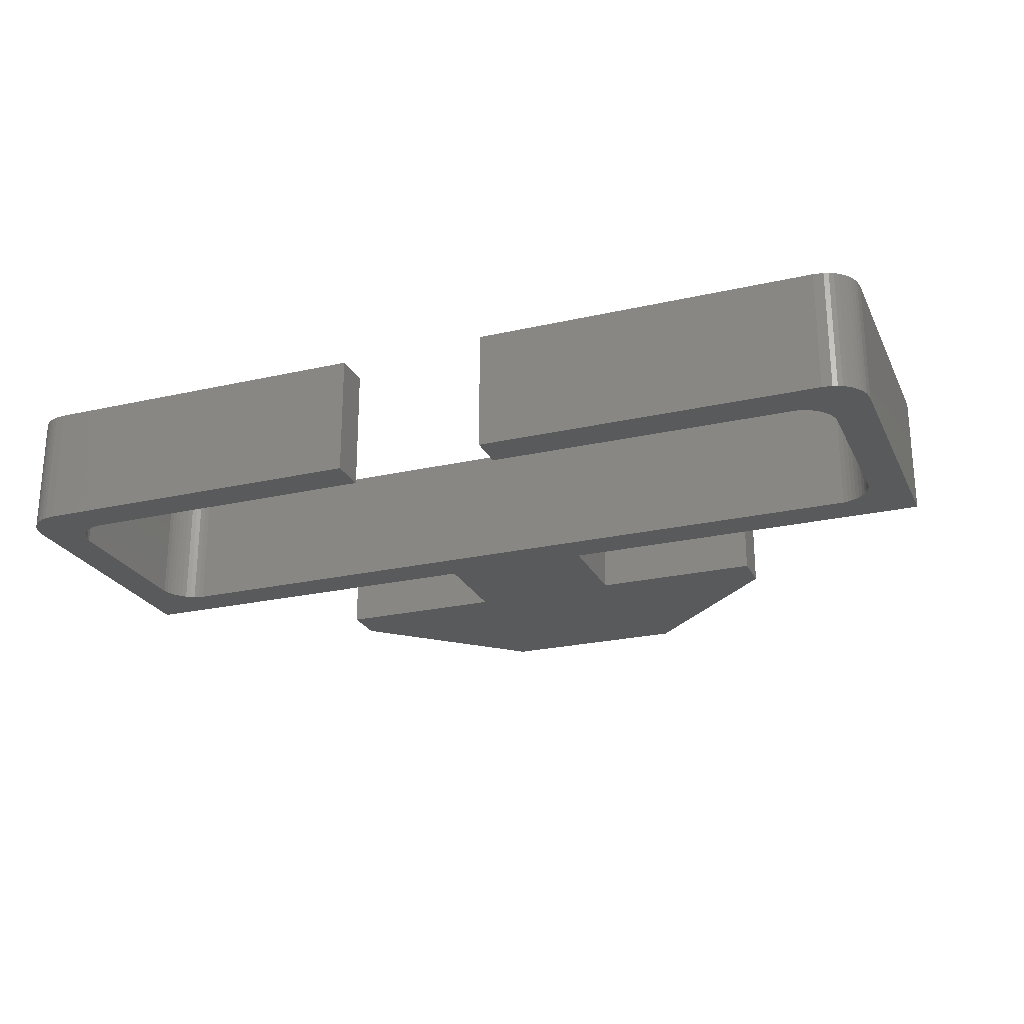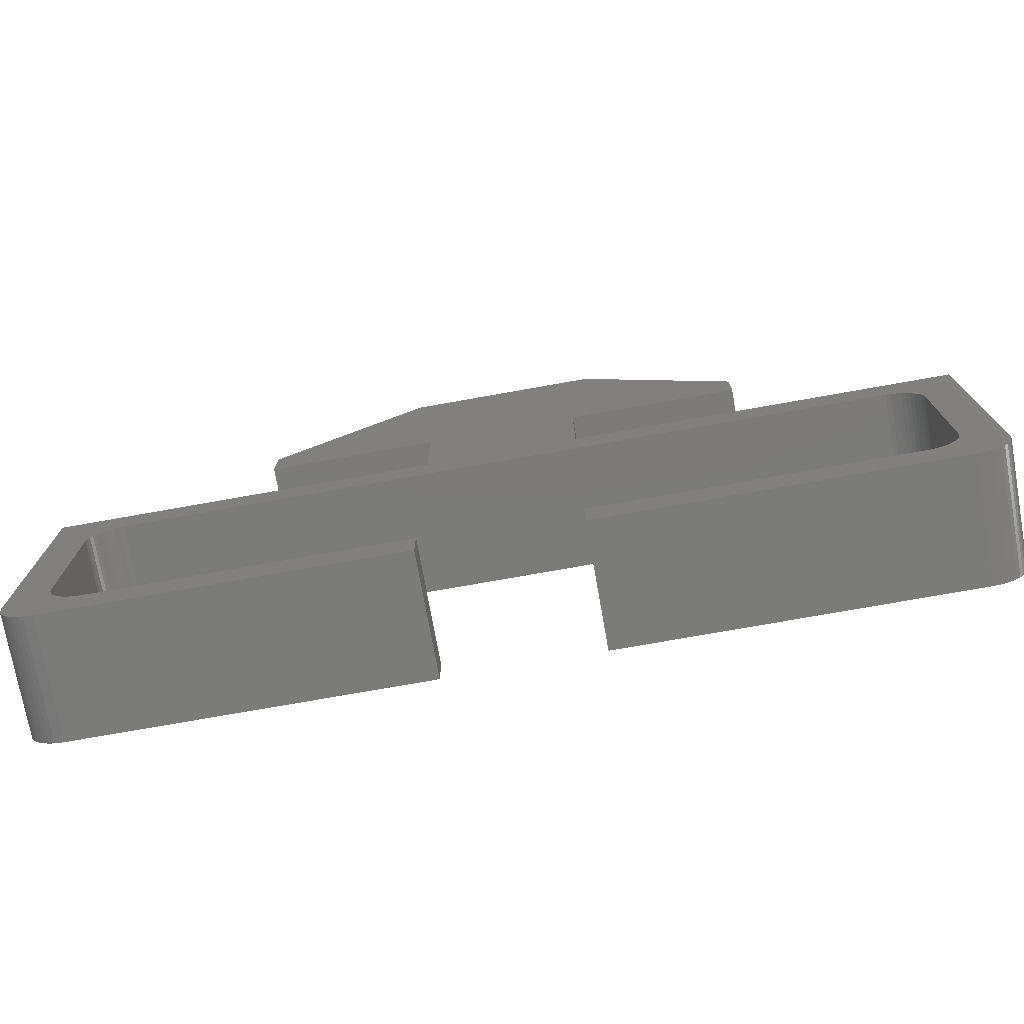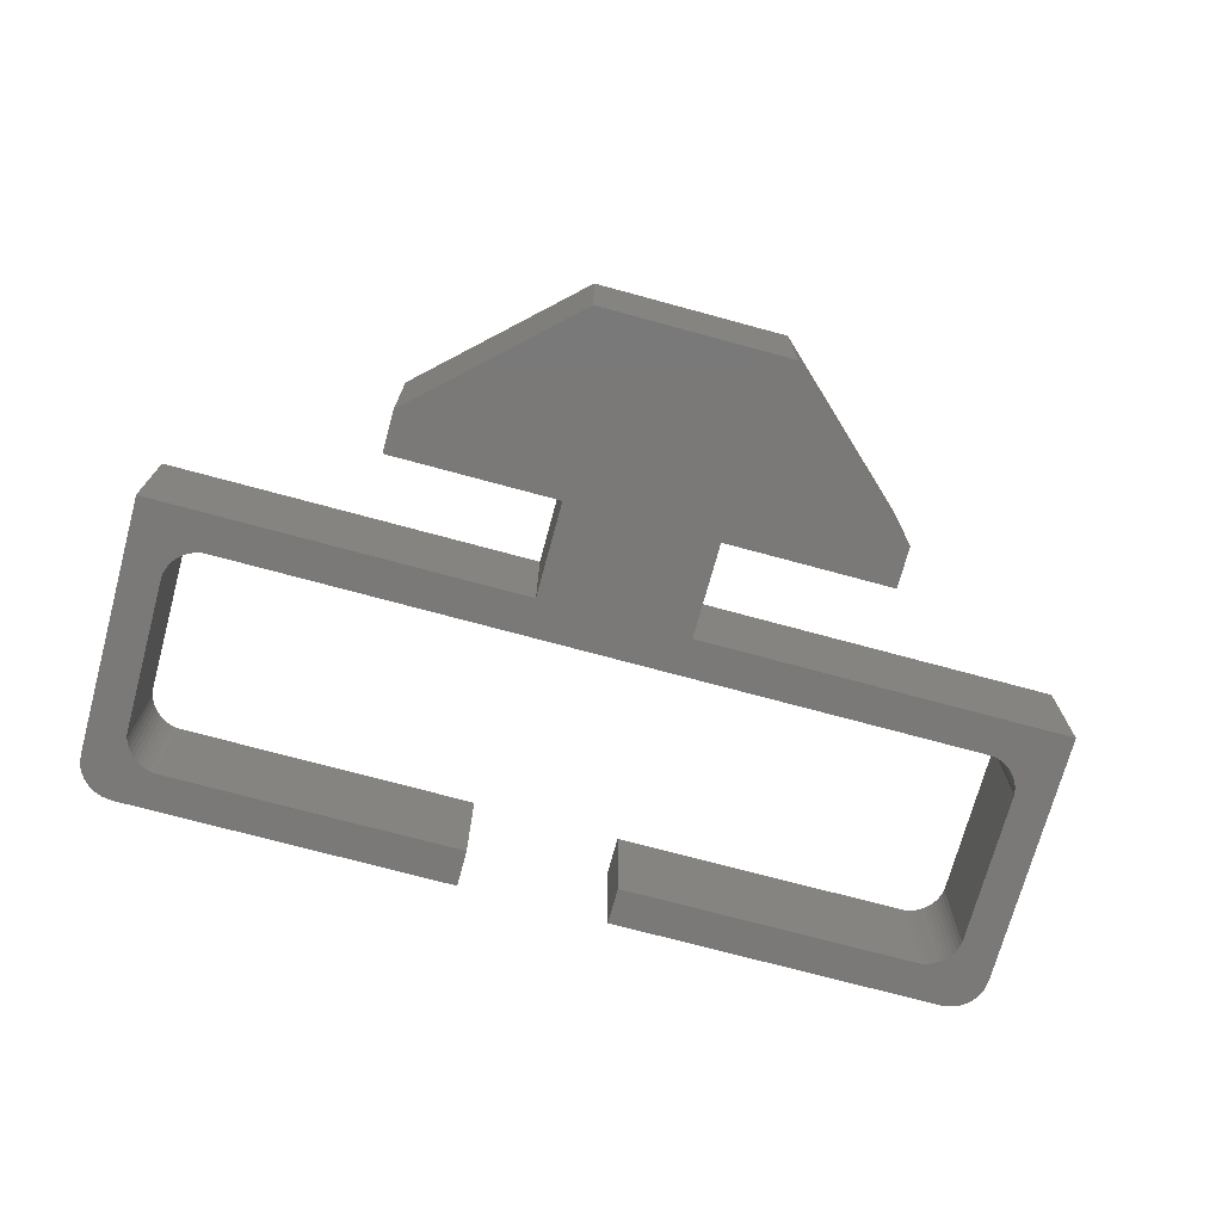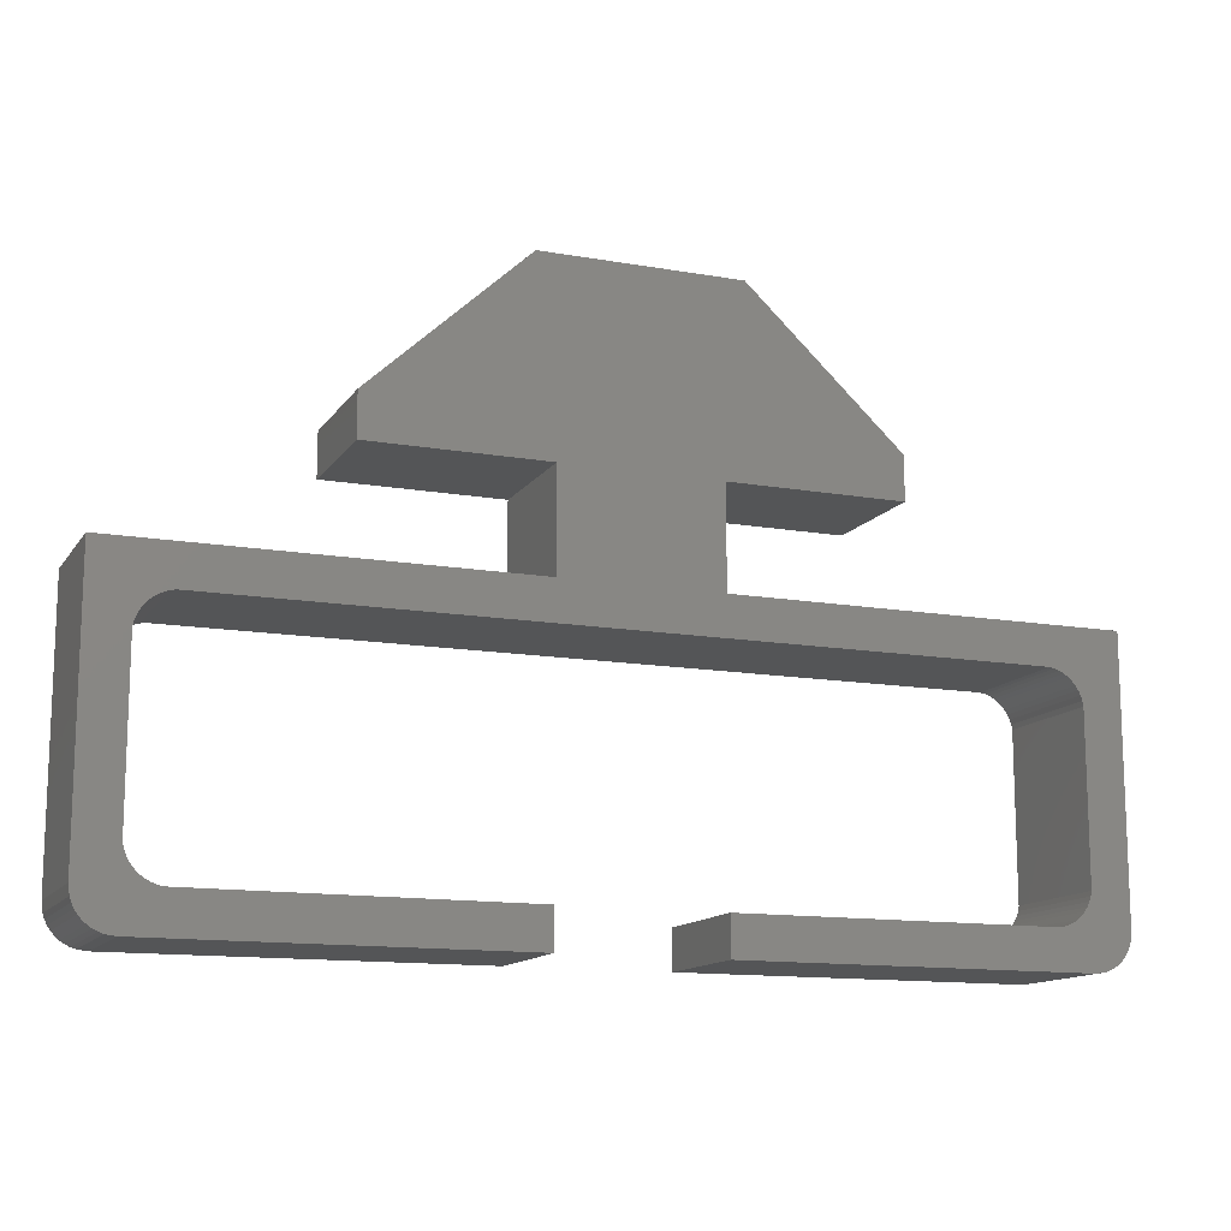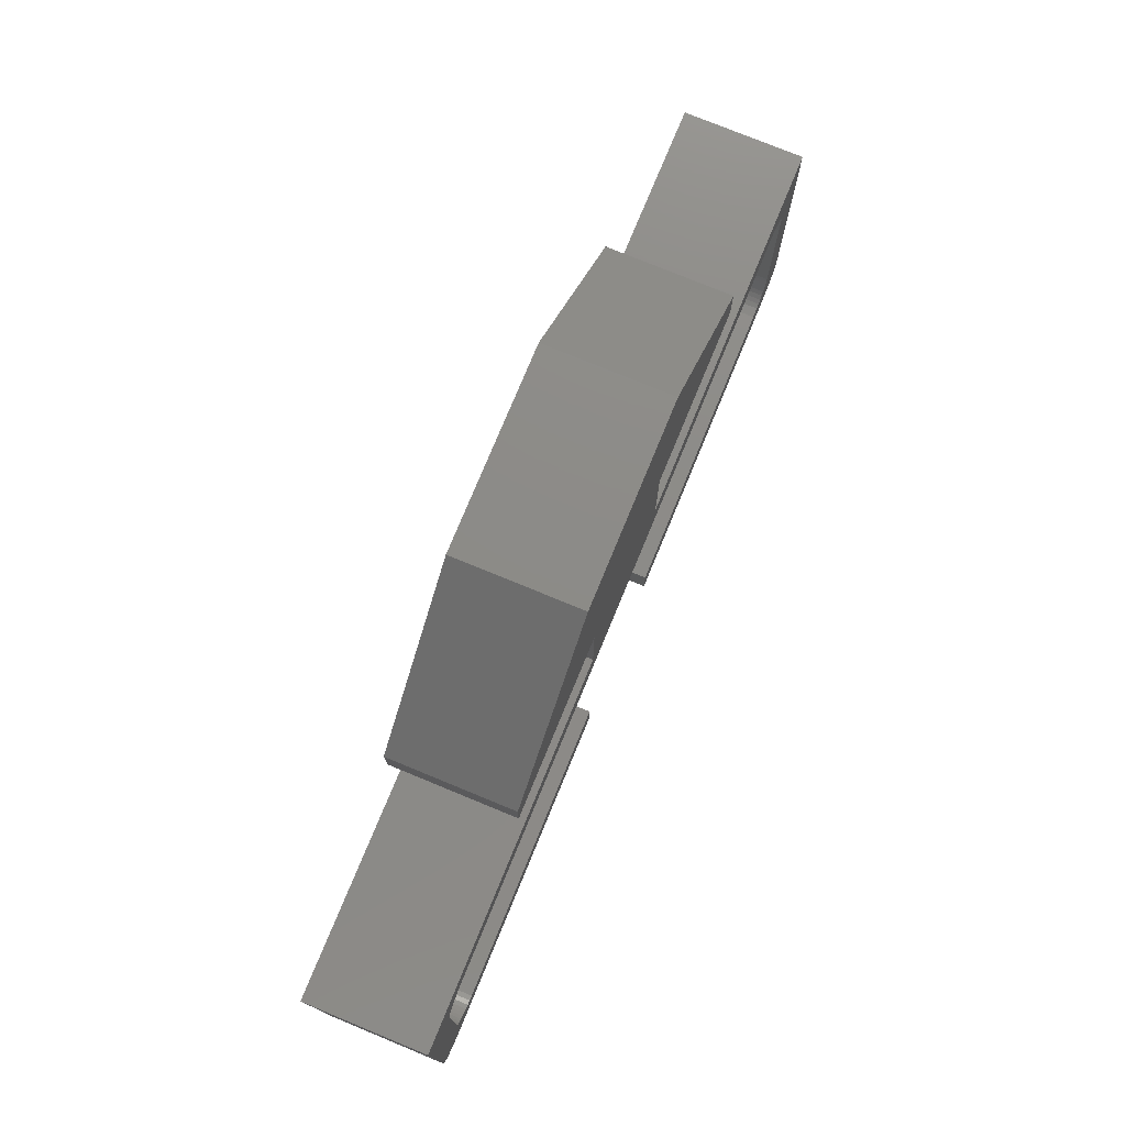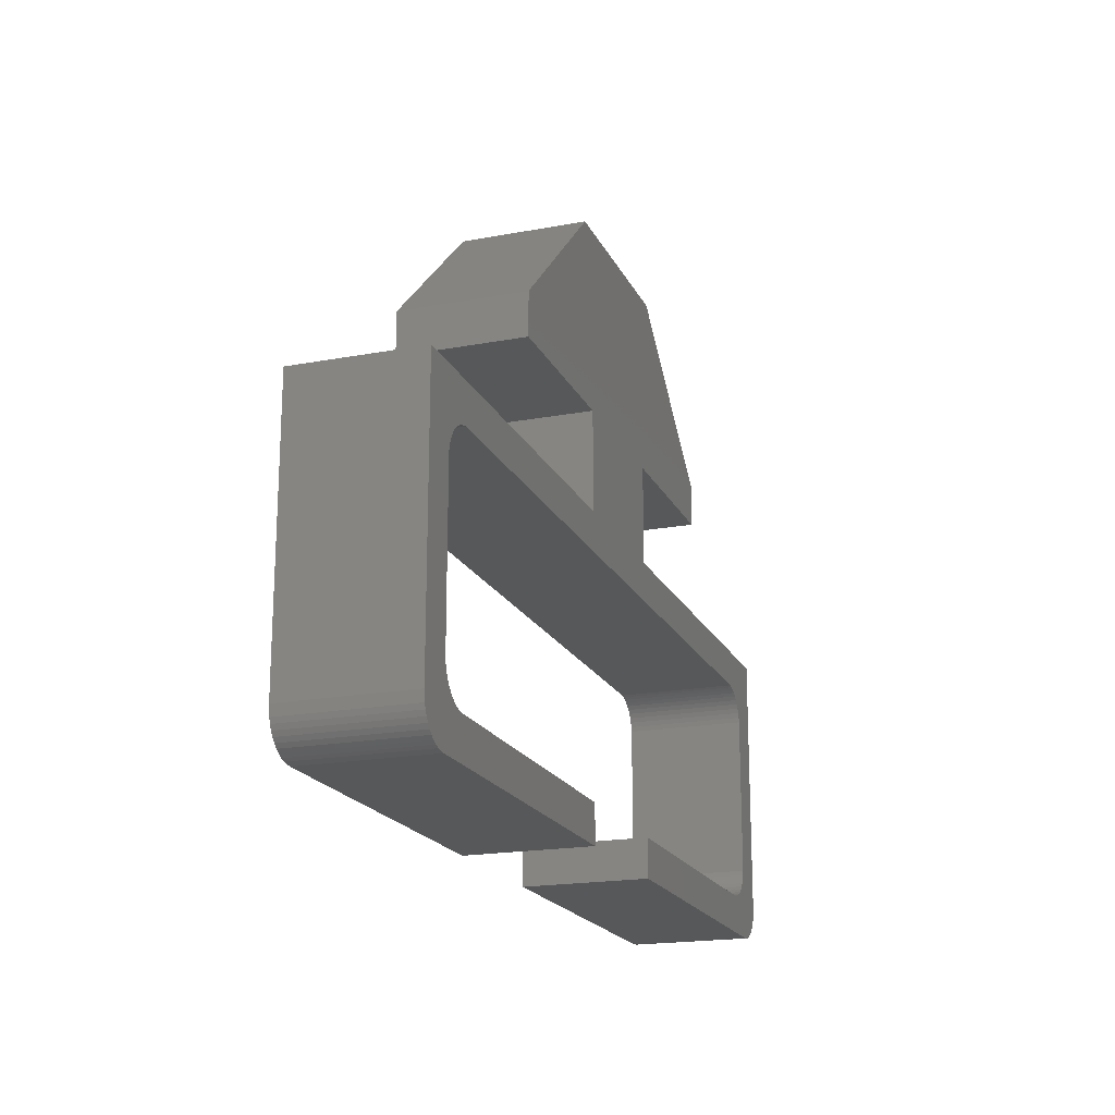
<metadata>
{"format":"stl","ext":"stl","renderer":"f3d","projection":"perspective","resolution":1024,"background":"white","views":[{"elev":-24.0,"azim":20.8,"up":"+Z"},{"elev":-74.5,"azim":10.1,"up":"+Y"},{"elev":-72.4,"azim":164.8,"up":"+Z"},{"elev":-13.2,"azim":-21.7,"up":"+Y"},{"elev":76.1,"azim":112.4,"up":"+Y"},{"elev":-19.1,"azim":-70.6,"up":"+Y"}]}
</metadata>
<code>
# stl→obj: 164 verts, 324 faces
v 0 11.68 0
v -6.287 4.064 0
v -6.287 5.842 0
v 0.8255 4.064 0
v 8.001 11.68 0
v 0.8255 0 0
v 7.175 4.064 0
v 14.29 4.064 0
v 14.29 5.842 0
v -15.05 0 0
v -13.45 -2.968 0
v -15.05 -11.11 0
v -13.41 -2.764 0
v -13.34 -2.567 0
v -13.25 -2.381 0
v -13.13 -2.209 0
v -13 -2.052 0
v -12.84 -1.916 0
v -12.67 -1.8 0
v -12.48 -1.708 0
v -12.29 -1.642 0
v -12.08 -1.601 0
v -15 -11.52 0
v -14.93 -11.72 0
v -14.84 -11.91 0
v -14.72 -12.08 0
v -14.58 -12.24 0
v -14.43 -12.37 0
v -14.26 -12.49 0
v -14.07 -12.58 0
v -13.87 -12.65 0
v -13.46 -12.7 0
v 20.08 -1.601 0
v 7.175 0 0
v 23.05 0 0
v 20.29 -1.642 0
v 20.48 -1.708 0
v 20.67 -1.8 0
v 20.84 -1.916 0
v 21 -2.052 0
v 21.13 -2.209 0
v 21.25 -2.381 0
v 21.34 -2.567 0
v 21.41 -2.764 0
v 21.45 -2.968 0
v 21.45 -9.732 0
v 21.46 -12.7 0
v 21.87 -12.65 0
v 22.07 -12.58 0
v 22.26 -12.49 0
v 22.43 -12.37 0
v 22.59 -12.24 0
v 22.72 -12.08 0
v 22.84 -11.91 0
v 22.93 -11.72 0
v 23 -11.52 0
v 23.05 -11.11 0
v 20.08 -11.1 0
v 7.175 -12.7 0
v 7.175 -11.11 0
v 20.29 -11.06 0
v 20.48 -10.99 0
v 20.67 -10.9 0
v 20.84 -10.78 0
v 21 -10.65 0
v 21.13 -10.49 0
v 21.25 -10.32 0
v 21.34 -10.13 0
v 21.41 -9.936 0
v -12.08 -11.1 0
v 0.8255 -12.7 0
v -12.29 -11.06 0
v -12.48 -10.99 0
v -12.67 -10.9 0
v -12.84 -10.78 0
v -13 -10.65 0
v -13.13 -10.49 0
v -13.25 -10.32 0
v -13.34 -10.13 0
v -13.41 -9.936 0
v -13.45 -9.732 0
v 0.8255 -11.11 0
v -13.13 -2.209 5.08
v -13 -2.052 5.08
v -12.84 -1.916 5.08
v -12.67 -1.8 5.08
v -12.48 -1.708 5.08
v -12.29 -1.642 5.08
v -12.08 -1.601 5.08
v 20.08 -1.601 5.08
v 20.29 -1.642 5.08
v 20.48 -1.708 5.08
v 20.67 -1.8 5.08
v 20.84 -1.916 5.08
v 21 -2.052 5.08
v 21.13 -2.209 5.08
v 21.25 -2.381 5.08
v 21.34 -2.567 5.08
v 21.41 -2.764 5.08
v 21.45 -2.968 5.08
v 21.45 -9.732 5.08
v 21.41 -9.936 5.08
v 21.34 -10.13 5.08
v 21.25 -10.32 5.08
v 21.13 -10.49 5.08
v 21 -10.65 5.08
v 20.84 -10.78 5.08
v 20.67 -10.9 5.08
v 20.48 -10.99 5.08
v 20.29 -11.06 5.08
v 20.08 -11.1 5.08
v 7.175 -11.11 5.08
v 7.175 -12.7 5.08
v 21.46 -12.7 5.08
v 21.87 -12.65 5.08
v 22.07 -12.58 5.08
v 22.26 -12.49 5.08
v 22.43 -12.37 5.08
v 22.59 -12.24 5.08
v 22.72 -12.08 5.08
v 22.84 -11.91 5.08
v 22.93 -11.72 5.08
v 23 -11.52 5.08
v 23.05 -11.11 5.08
v 23.05 0 5.08
v 7.175 0 5.08
v 7.175 4.064 5.08
v 14.29 4.064 5.08
v 14.29 5.842 5.08
v 8.001 11.68 5.08
v 0 11.68 5.08
v -6.287 5.842 5.08
v -6.287 4.064 5.08
v 0.8255 4.064 5.08
v 0.8255 0 5.08
v -15.05 0 5.08
v -13.46 -12.7 5.08
v -13.41 -9.936 5.08
v -13.45 -9.732 5.08
v -13.34 -10.13 5.08
v -13.25 -10.32 5.08
v -13.13 -10.49 5.08
v -13 -10.65 5.08
v -12.84 -10.78 5.08
v -12.67 -10.9 5.08
v -12.48 -10.99 5.08
v -12.29 -11.06 5.08
v -12.08 -11.1 5.08
v 0.8255 -12.7 5.08
v 0.8255 -11.11 5.08
v -15 -11.52 5.08
v -15.05 -11.11 5.08
v -13.45 -2.968 5.08
v -13.41 -2.764 5.08
v -13.34 -2.567 5.08
v -13.25 -2.381 5.08
v -14.93 -11.72 5.08
v -14.84 -11.91 5.08
v -14.72 -12.08 5.08
v -14.58 -12.24 5.08
v -14.43 -12.37 5.08
v -14.26 -12.49 5.08
v -14.07 -12.58 5.08
v -13.87 -12.65 5.08
f 1 2 3
f 2 1 4
f 4 1 5
f 4 5 6
f 6 5 7
f 7 5 8
f 8 5 9
f 10 11 12
f 11 10 13
f 13 10 14
f 14 10 15
f 15 10 16
f 16 10 17
f 17 10 18
f 18 10 19
f 19 10 20
f 20 10 21
f 21 10 22
f 22 10 6
f 12 11 23
f 23 11 24
f 24 11 25
f 25 11 26
f 26 11 27
f 27 11 28
f 28 11 29
f 29 11 30
f 30 11 31
f 31 11 32
f 22 6 33
f 33 6 34
f 34 6 7
f 33 34 35
f 33 35 36
f 36 35 37
f 37 35 38
f 38 35 39
f 39 35 40
f 40 35 41
f 41 35 42
f 42 35 43
f 43 35 44
f 44 35 45
f 45 35 46
f 46 35 47
f 47 35 48
f 48 35 49
f 49 35 50
f 50 35 51
f 51 35 52
f 52 35 53
f 53 35 54
f 54 35 55
f 55 35 56
f 56 35 57
f 58 59 60
f 59 58 47
f 47 58 61
f 47 61 62
f 47 62 63
f 47 63 64
f 47 64 65
f 47 65 66
f 47 66 67
f 47 67 68
f 47 68 69
f 47 69 46
f 32 70 71
f 70 32 72
f 72 32 73
f 73 32 74
f 74 32 75
f 75 32 76
f 76 32 77
f 77 32 78
f 78 32 79
f 79 32 80
f 80 32 81
f 81 32 11
f 71 70 82
f 17 83 16
f 83 17 84
f 85 17 18
f 17 85 84
f 86 18 19
f 18 86 85
f 87 19 20
f 19 87 86
f 88 20 21
f 20 88 87
f 89 21 22
f 21 89 88
f 90 22 33
f 22 90 89
f 91 33 36
f 33 91 90
f 92 36 37
f 36 92 91
f 93 37 38
f 37 93 92
f 94 38 39
f 38 94 93
f 95 39 40
f 39 95 94
f 95 41 96
f 41 95 40
f 96 42 97
f 42 96 41
f 97 43 98
f 43 97 42
f 98 44 99
f 44 98 43
f 99 45 100
f 45 99 44
f 100 46 101
f 46 100 45
f 101 69 102
f 69 101 46
f 102 68 103
f 68 102 69
f 103 67 104
f 67 103 68
f 104 66 105
f 66 104 67
f 105 65 106
f 65 105 66
f 107 65 64
f 65 107 106
f 108 64 63
f 64 108 107
f 109 63 62
f 63 109 108
f 110 62 61
f 62 110 109
f 111 61 58
f 61 111 110
f 112 58 60
f 58 112 111
f 112 59 113
f 59 112 60
f 114 59 47
f 59 114 113
f 115 47 48
f 47 115 114
f 116 48 49
f 48 116 115
f 117 49 50
f 49 117 116
f 118 50 51
f 50 118 117
f 119 51 52
f 51 119 118
f 53 119 52
f 119 53 120
f 54 120 53
f 120 54 121
f 55 121 54
f 121 55 122
f 56 122 55
f 122 56 123
f 57 123 56
f 123 57 124
f 35 124 57
f 124 35 125
f 126 35 34
f 35 126 125
f 7 126 34
f 126 7 127
f 128 7 8
f 7 128 127
f 9 128 8
f 128 9 129
f 130 9 5
f 9 130 129
f 131 5 1
f 5 131 130
f 132 1 3
f 1 132 131
f 132 2 133
f 2 132 3
f 134 2 4
f 2 134 133
f 134 6 135
f 6 134 4
f 136 6 10
f 6 136 135
f 137 138 139
f 138 137 140
f 140 137 141
f 141 137 142
f 142 137 143
f 143 137 144
f 144 137 145
f 145 137 146
f 146 137 147
f 147 137 148
f 148 137 149
f 148 149 150
f 114 112 113
f 112 114 111
f 111 114 110
f 110 114 109
f 109 114 108
f 108 114 107
f 107 114 106
f 106 114 105
f 105 114 104
f 104 114 103
f 103 114 102
f 102 114 101
f 101 114 100
f 151 136 152
f 136 151 153
f 136 153 154
f 136 154 155
f 136 155 156
f 136 156 83
f 136 83 84
f 136 84 85
f 136 85 86
f 136 86 87
f 136 87 88
f 136 88 89
f 136 89 135
f 153 151 157
f 153 157 158
f 153 158 159
f 153 159 160
f 153 160 161
f 153 161 162
f 153 162 163
f 153 163 164
f 153 164 137
f 153 137 139
f 135 89 90
f 135 90 126
f 135 126 134
f 126 90 125
f 125 90 91
f 125 91 92
f 125 92 93
f 125 93 94
f 125 94 95
f 125 95 96
f 125 96 97
f 125 97 98
f 125 98 99
f 125 99 100
f 125 100 114
f 125 114 115
f 125 115 116
f 125 116 117
f 125 117 118
f 125 118 119
f 125 119 120
f 125 120 121
f 125 121 122
f 125 122 123
f 125 123 124
f 134 132 133
f 132 134 131
f 131 134 130
f 130 134 127
f 127 134 126
f 130 127 128
f 130 128 129
f 16 156 15
f 156 16 83
f 15 155 14
f 155 15 156
f 14 154 13
f 154 14 155
f 13 153 11
f 153 13 154
f 11 139 81
f 139 11 153
f 81 138 80
f 138 81 139
f 80 140 79
f 140 80 138
f 79 141 78
f 141 79 140
f 78 142 77
f 142 78 141
f 77 143 76
f 143 77 142
f 143 75 76
f 75 143 144
f 144 74 75
f 74 144 145
f 145 73 74
f 73 145 146
f 146 72 73
f 72 146 147
f 147 70 72
f 70 147 148
f 148 82 70
f 82 148 150
f 82 149 71
f 149 82 150
f 149 32 71
f 32 149 137
f 137 31 32
f 31 137 164
f 164 30 31
f 30 164 163
f 163 29 30
f 29 163 162
f 162 28 29
f 28 162 161
f 161 27 28
f 27 161 160
f 159 27 160
f 27 159 26
f 158 26 159
f 26 158 25
f 157 25 158
f 25 157 24
f 151 24 157
f 24 151 23
f 152 23 151
f 23 152 12
f 136 12 152
f 12 136 10

</code>
